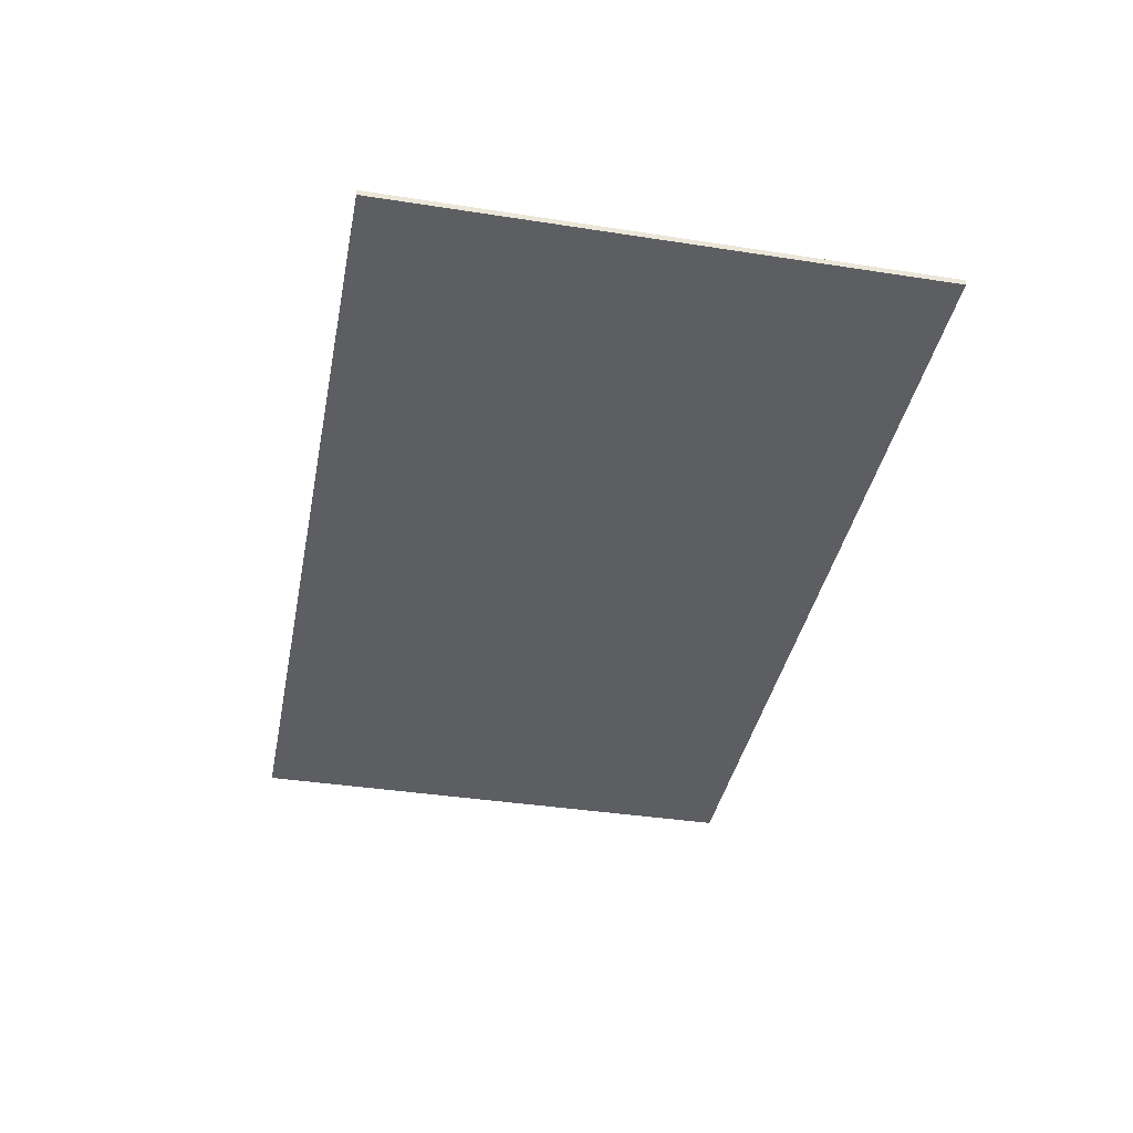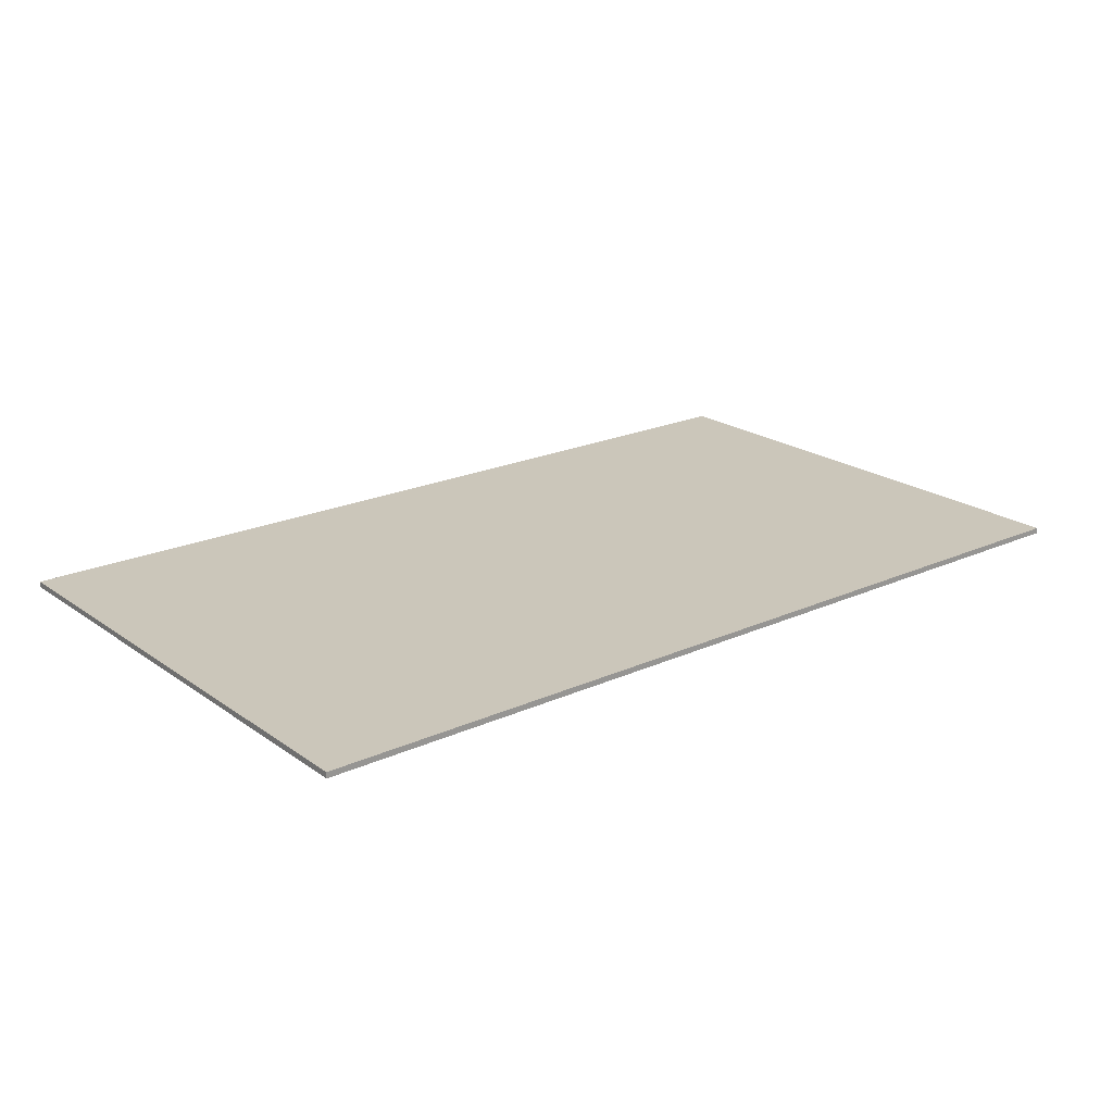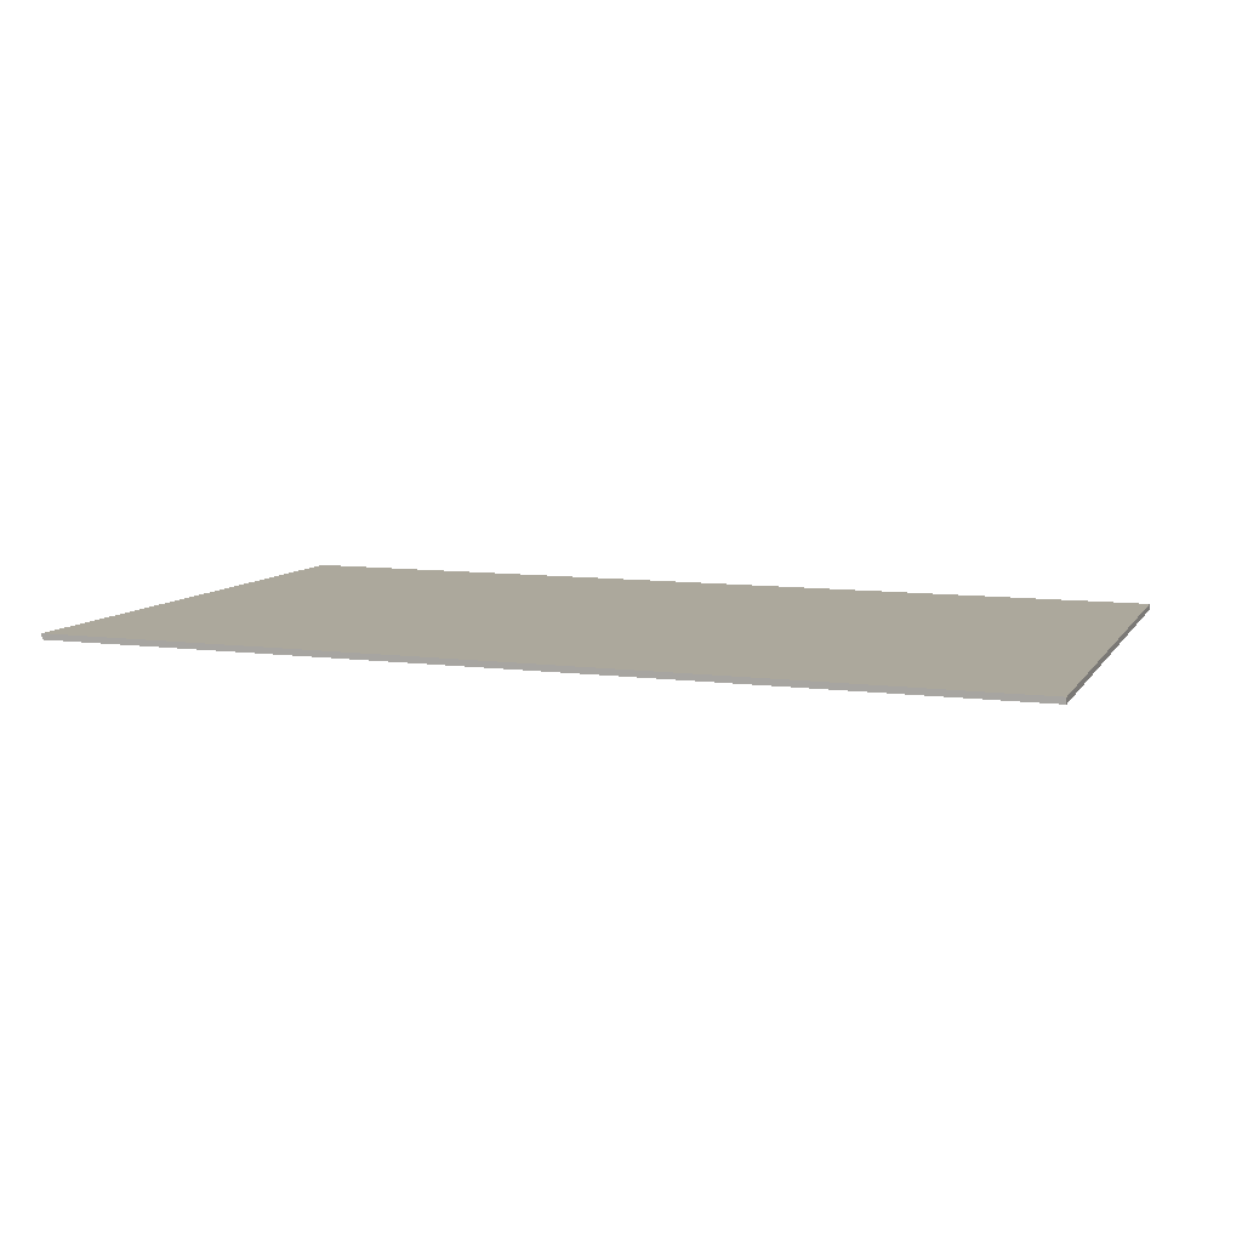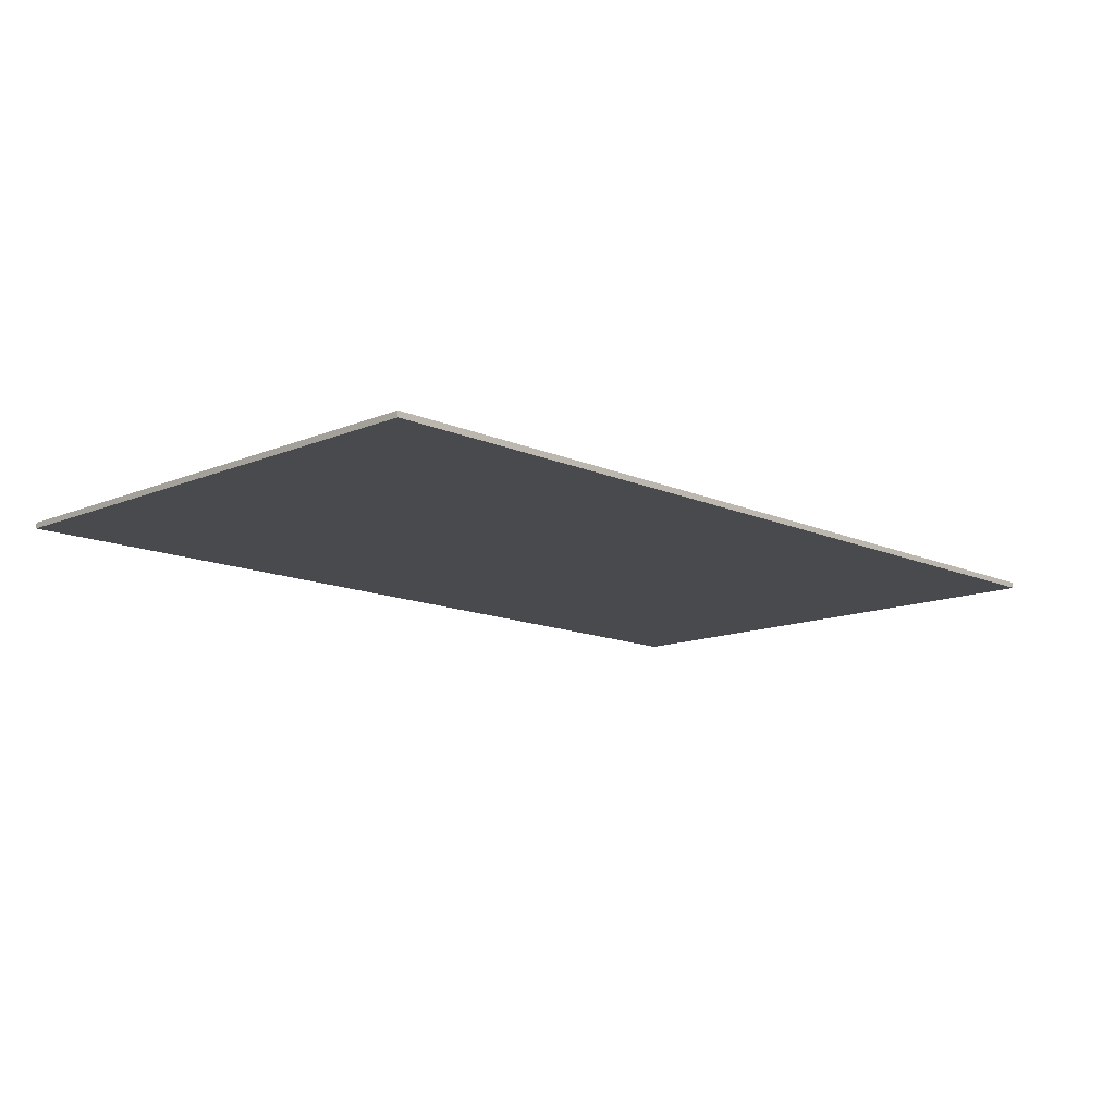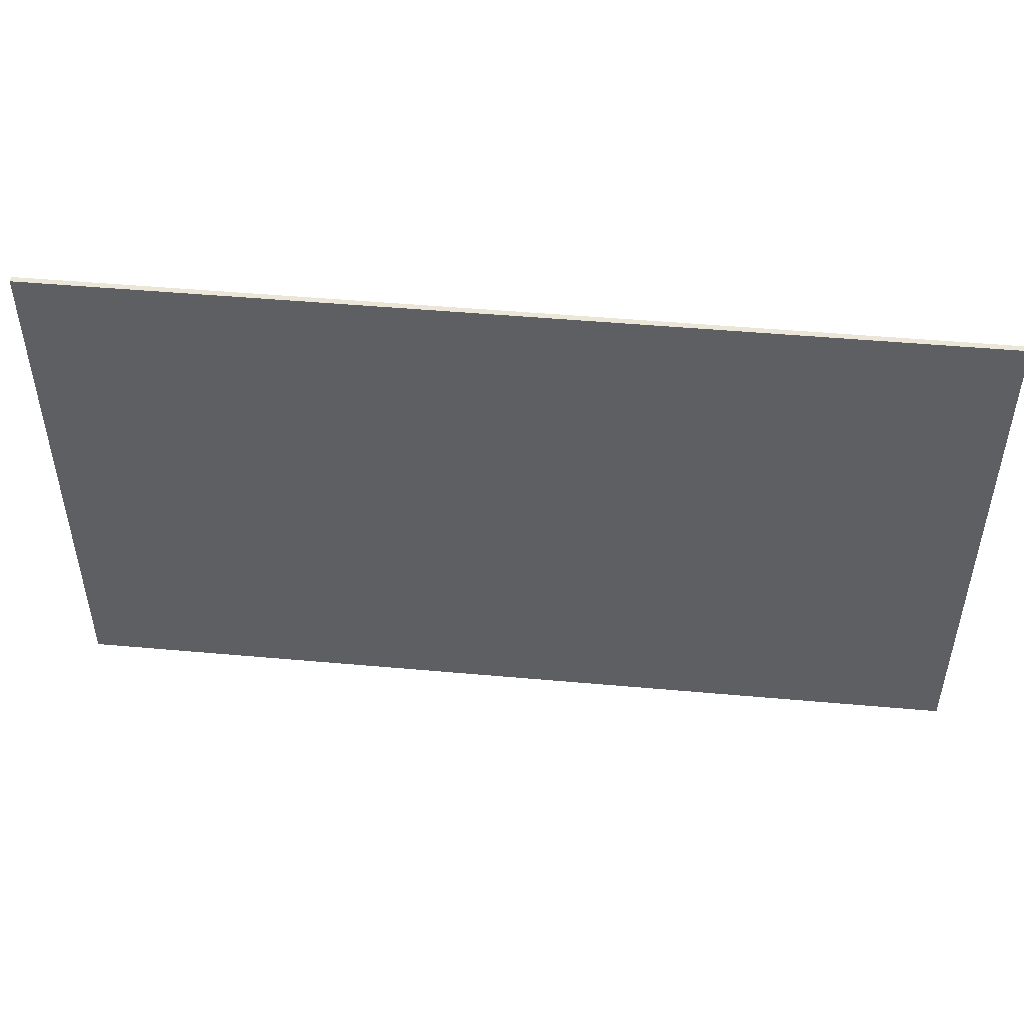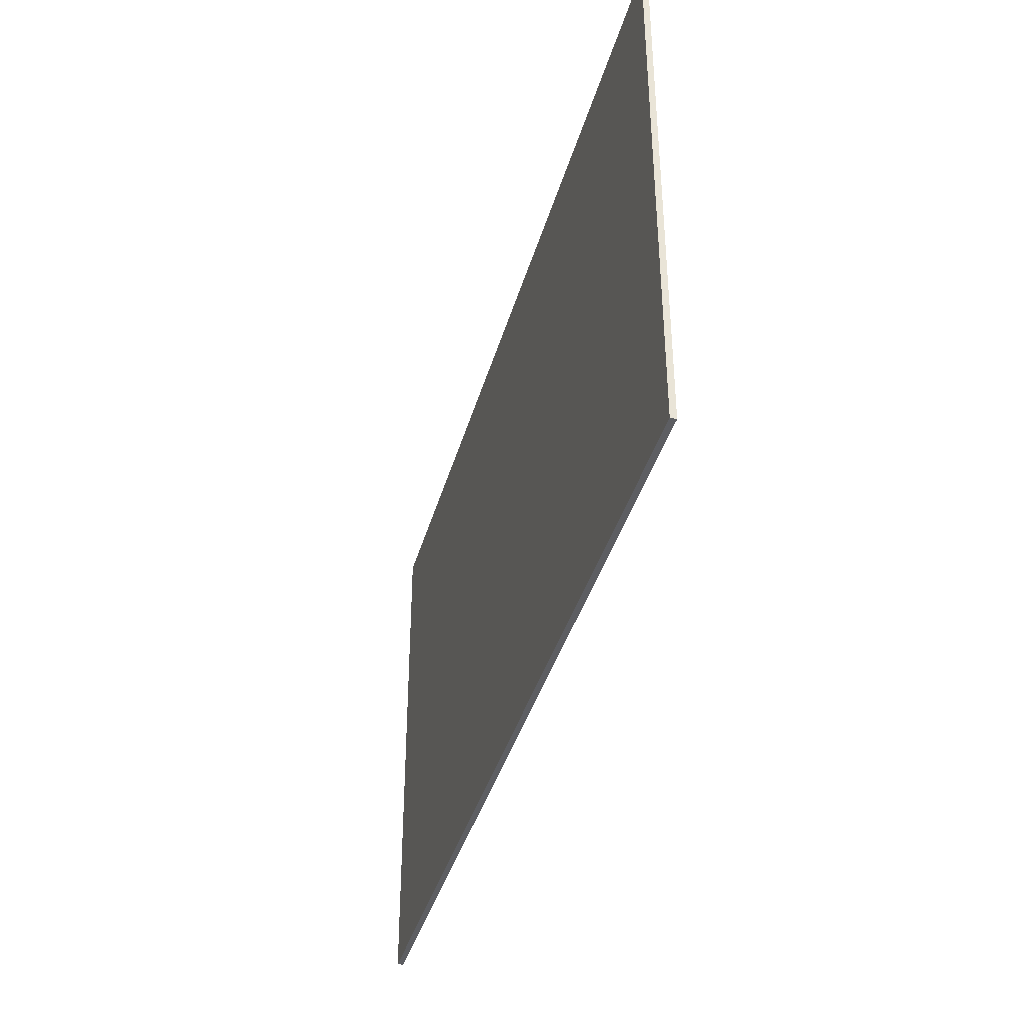
<metadata>
{"format":"obj","ext":"obj","renderer":"f3d","projection":"perspective","resolution":1024,"background":"white","views":[{"elev":-38.8,"azim":-101.0,"up":"+Y"},{"elev":21.1,"azim":141.1,"up":"+Y"},{"elev":8.5,"azim":-159.9,"up":"+Y"},{"elev":-12.8,"azim":134.2,"up":"+Y"},{"elev":48.6,"azim":5.7,"up":"+Z"},{"elev":-39.0,"azim":74.8,"up":"+Z"}]}
</metadata>
<code>
g rugRectangle
v 0 0 0.92
v 0 0 0
v -1.57 0 0.92
v -1.57 0 0
v 0 0.01 0.92
v -1.57 0.01 0.92
v -0.1136 0.01 0.1136
v 0 0.01 0
v -1.57 0.01 0
v -1.456 0.01 0.1136
v -1.456 0.01 0.8064
v -0.1136 0.01 0.8064
v -0.1638 0.01 0.1638
v -0.1638 0.01 0.7562
v -1.406 0.01 0.1638
v -1.406 0.01 0.7562
f 2 1 3
f 3 4 2
f 3 1 5
f 5 6 3
f 7 5 8
f 8 9 7
f 9 10 7
f 9 11 10
f 5 7 12
f 12 6 5
f 12 11 6
f 11 9 6
f 2 8 5
f 5 1 2
f 2 4 9
f 9 8 2
f 9 4 3
f 3 6 9
f 14 13 15
f 15 16 14
f 13 12 7
f 7 10 13
f 10 15 13
f 10 16 15
f 12 13 14
f 14 11 12
f 14 16 11
f 16 10 11
g rugRectangle
f 2 1 3
f 3 4 2
f 3 1 5
f 5 6 3
f 7 5 8
f 8 9 7
f 9 10 7
f 9 11 10
f 5 7 12
f 12 6 5
f 12 11 6
f 11 9 6
f 2 8 5
f 5 1 2
f 2 4 9
f 9 8 2
f 9 4 3
f 3 6 9
f 14 13 15
f 15 16 14
f 13 12 7
f 7 10 13
f 10 15 13
f 10 16 15
f 12 13 14
f 14 11 12
f 14 16 11
f 16 10 11

</code>
